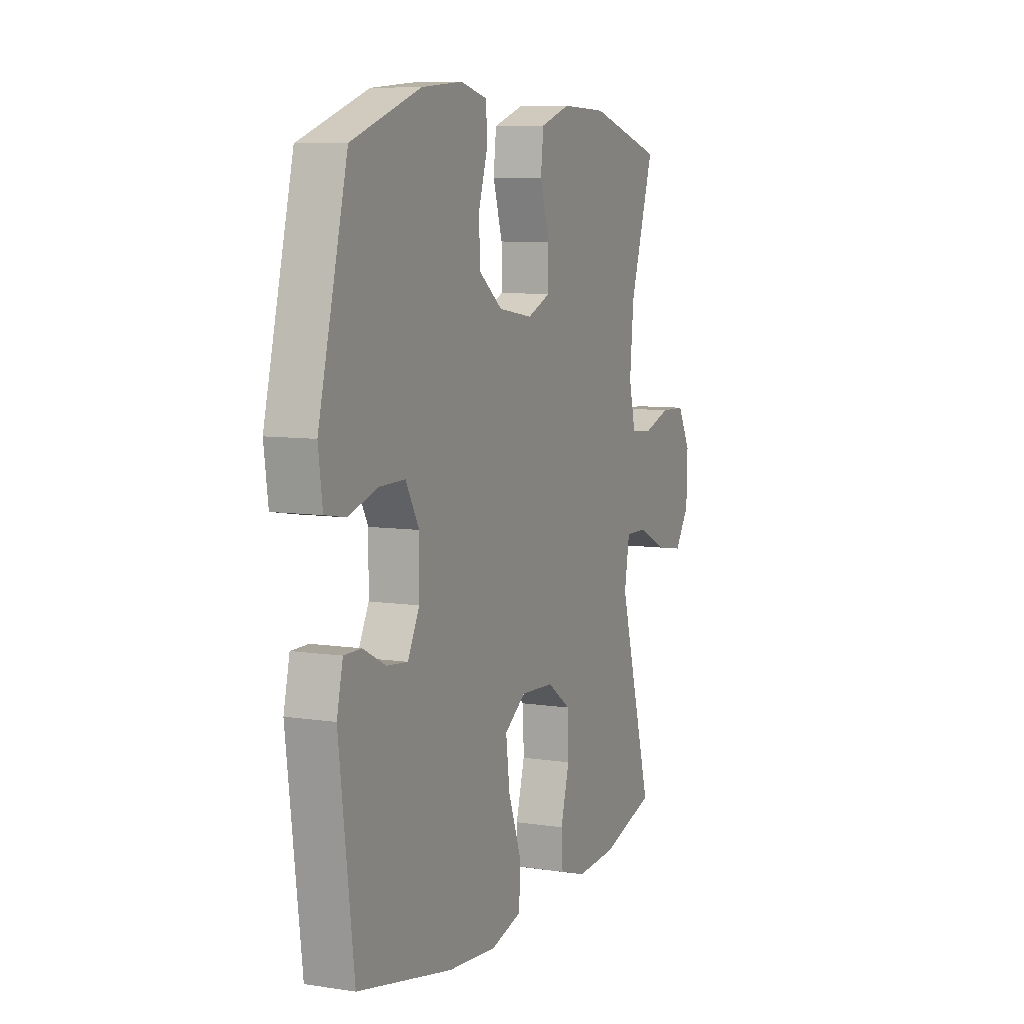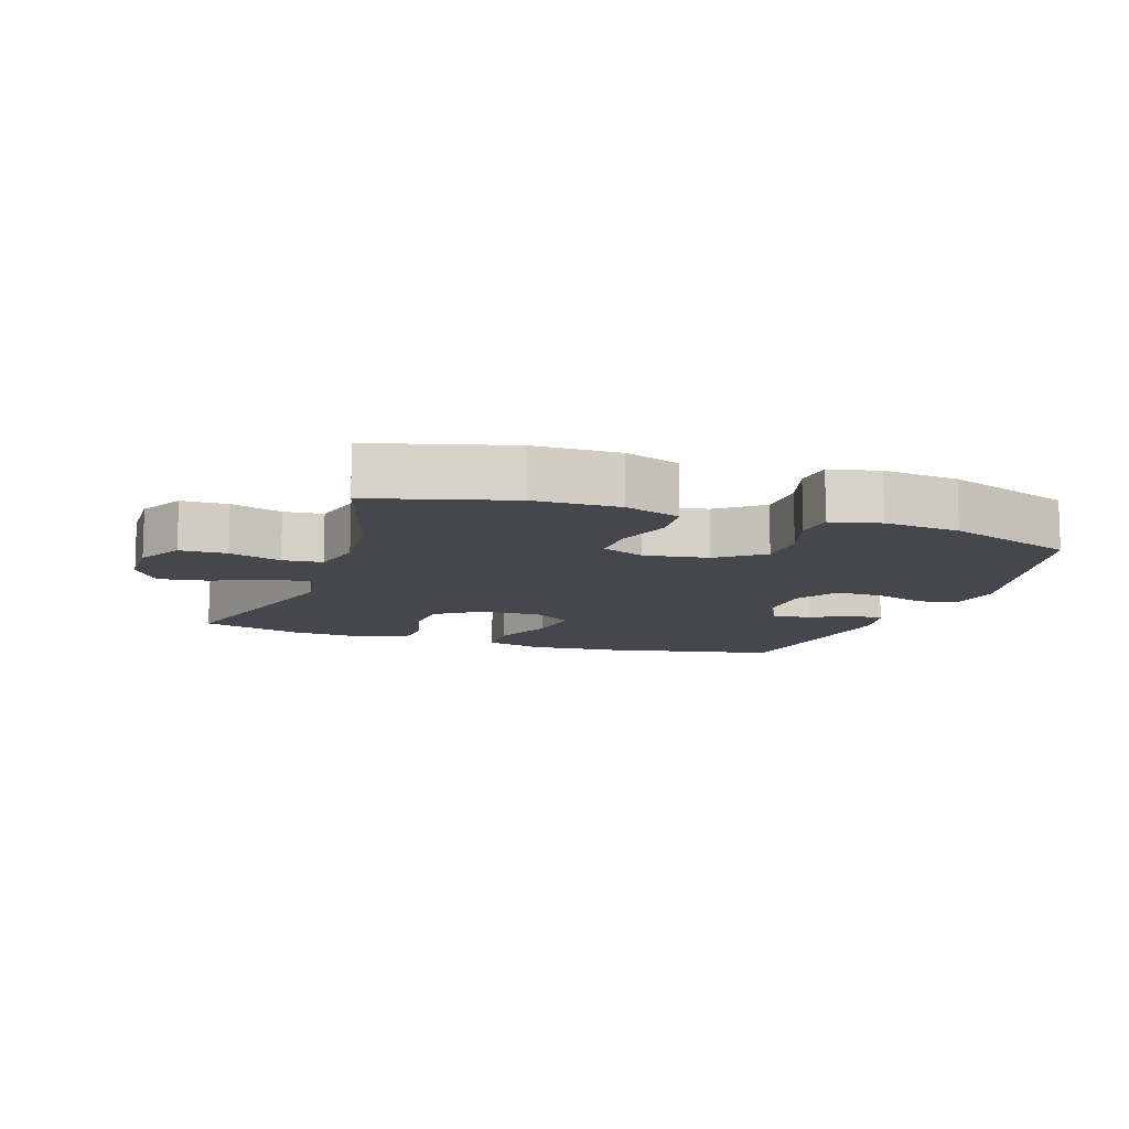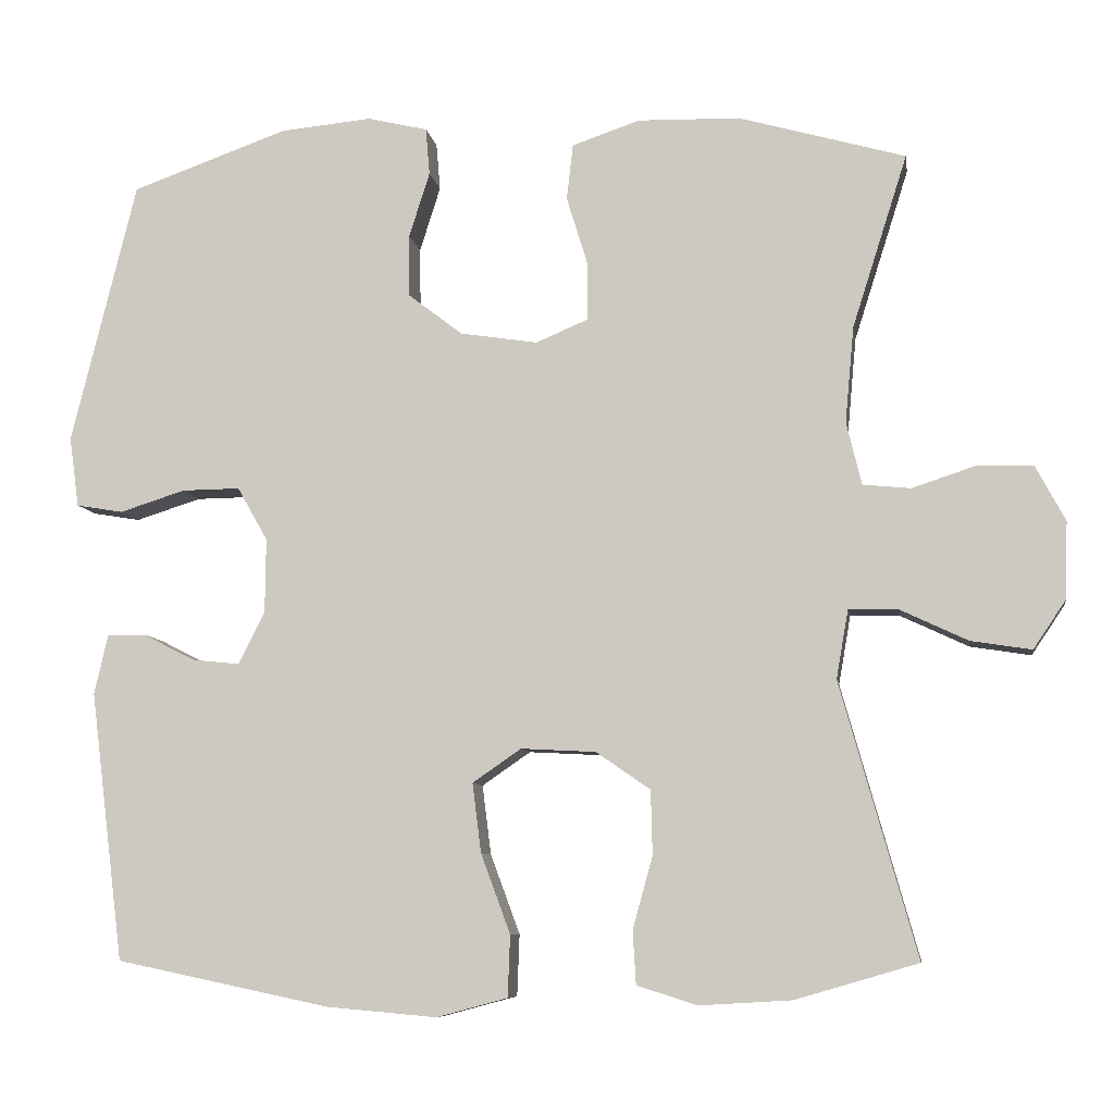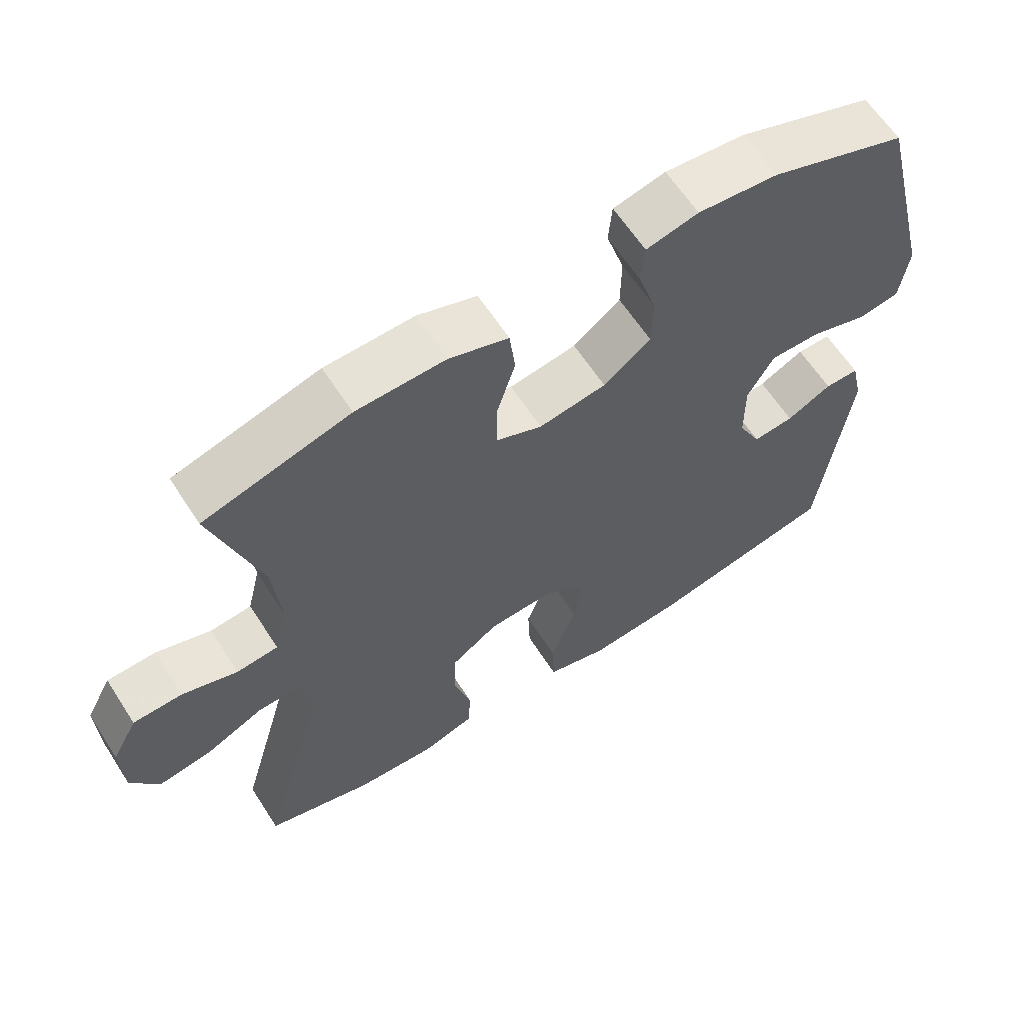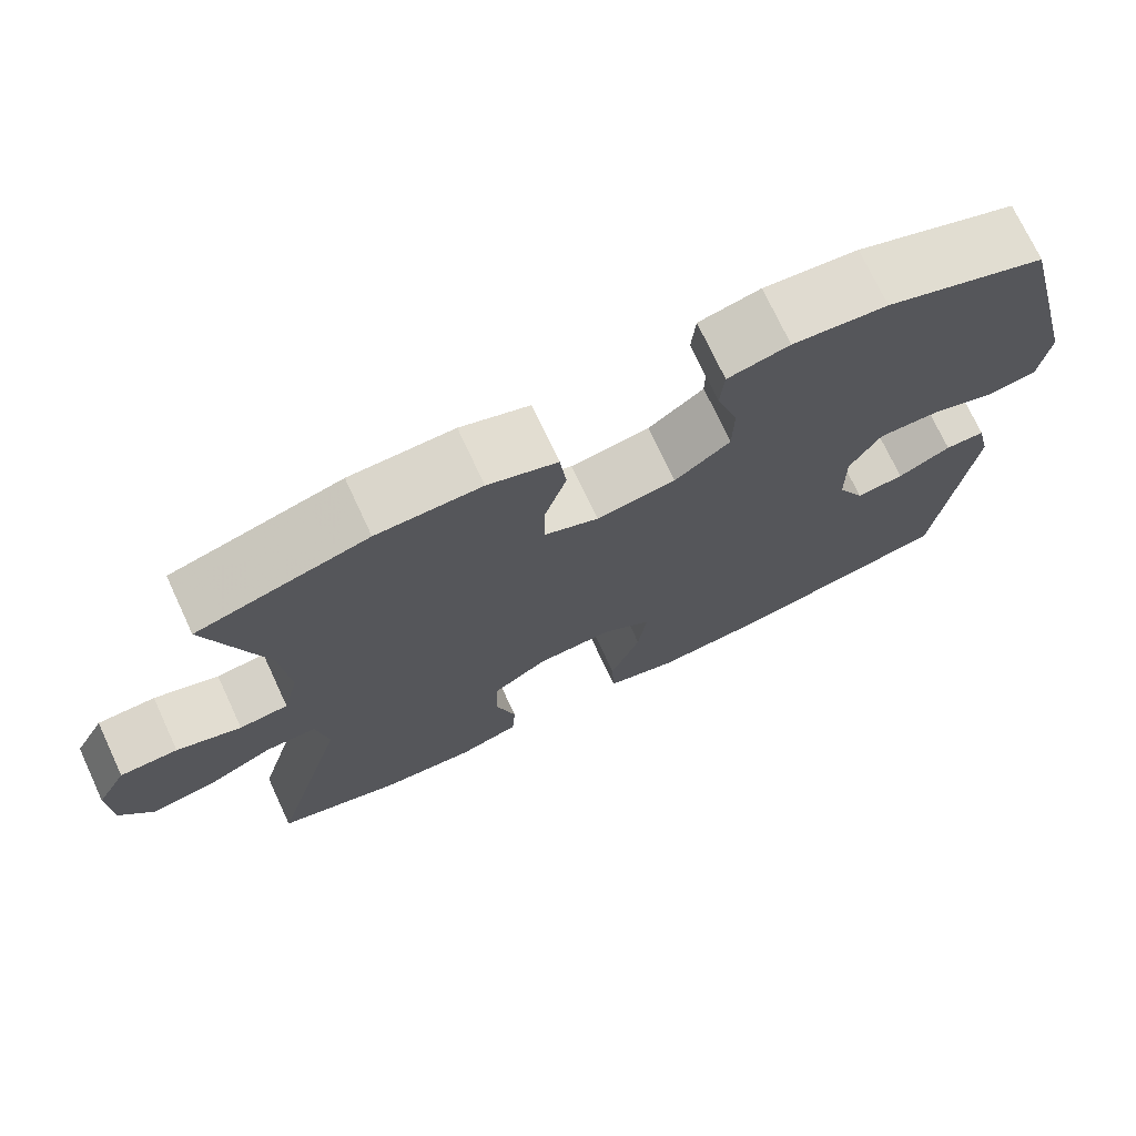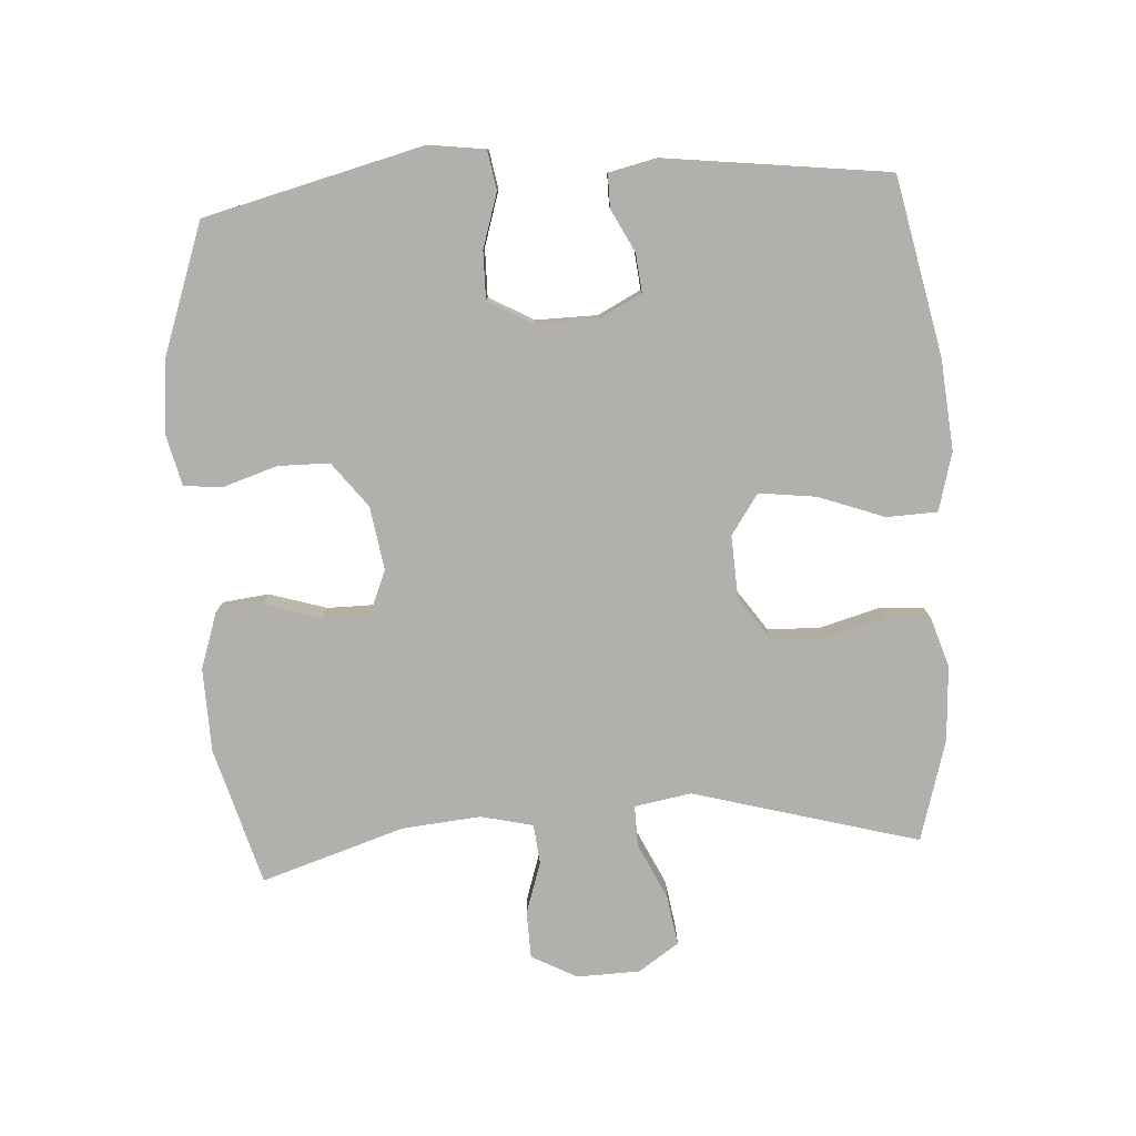
<metadata>
{"format":"obj","ext":"obj","renderer":"f3d","projection":"perspective","resolution":1024,"background":"white","views":[{"elev":7.7,"azim":113.3,"up":"+Z"},{"elev":-10.9,"azim":-19.0,"up":"+Y"},{"elev":-7.8,"azim":-171.3,"up":"+Z"},{"elev":62.5,"azim":-32.8,"up":"+Z"},{"elev":73.2,"azim":-25.0,"up":"+Z"},{"elev":-78.7,"azim":93.7,"up":"+Y"}]}
</metadata>
<code>
v -0.5 0.07 0.5
v -0.291 0.07 0.559
v -0.163 0.07 0.562
v -0.078 0.07 0.533
v -0.07 0.07 0.463
v -0.097 0.07 0.376
v -0.097 0.07 0.305
v -0.031 0.07 0.277
v 0.066 0.07 0.292
v 0.134 0.07 0.344
v 0.135 0.07 0.422
v 0.109 0.07 0.504
v 0.114 0.07 0.563
v 0.189 0.07 0.581
v 0.304 0.07 0.57
v 0.5 0.07 0.5
v 0.582 0.07 0.17
v 0.57 0.07 0.082
v 0.511 0.07 0.072
v 0.429 0.07 0.098
v 0.356 0.07 0.099
v 0.318 0.07 0.032
v 0.319 0.07 -0.062
v 0.352 0.07 -0.127
v 0.411 0.07 -0.121
v 0.476 0.07 -0.088
v 0.525 0.07 -0.088
v 0.542 0.07 -0.163
v 0.5 0.07 -0.5
v 0.231 0.07 -0.556
v 0.093 0.07 -0.568
v 0.004 0.07 -0.544
v 0.001 0.07 -0.467
v 0.038 0.07 -0.367
v 0.049 0.07 -0.28
v -0.012 0.07 -0.238
v -0.106 0.07 -0.243
v -0.174 0.07 -0.29
v -0.176 0.07 -0.371
v -0.151 0.07 -0.461
v -0.155 0.07 -0.528
v -0.231 0.07 -0.552
v -0.346 0.07 -0.545
v -0.5 0.07 -0.5
v -0.404 0.07 -0.157
v -0.419 0.07 -0.071
v -0.481 0.07 -0.072
v -0.566 0.07 -0.112
v -0.642 0.07 -0.124
v -0.683 0.07 -0.063
v -0.686 0.07 0.033
v -0.649 0.07 0.102
v -0.578 0.07 0.104
v -0.499 0.07 0.078
v -0.439 0.07 0.084
v -0.42 0.07 0.163
v -0.431 0.07 0.283
v -0.5 0 0.5
v -0.291 0 0.559
v -0.163 0 0.562
v -0.078 0 0.533
v -0.07 0 0.463
v -0.097 0 0.376
v -0.097 0 0.305
v -0.031 0 0.277
v 0.066 0 0.292
v 0.134 0 0.344
v 0.135 0 0.422
v 0.109 0 0.504
v 0.114 0 0.563
v 0.189 0 0.581
v 0.304 0 0.57
v 0.5 0 0.5
v 0.582 0 0.17
v 0.57 0 0.082
v 0.511 0 0.072
v 0.429 0 0.098
v 0.356 0 0.099
v 0.318 0 0.032
v 0.319 0 -0.062
v 0.352 0 -0.127
v 0.411 0 -0.121
v 0.476 0 -0.088
v 0.525 0 -0.088
v 0.542 0 -0.163
v 0.5 0 -0.5
v 0.231 0 -0.556
v 0.093 0 -0.568
v 0.004 0 -0.544
v 0.001 0 -0.467
v 0.038 0 -0.367
v 0.049 0 -0.28
v -0.012 0 -0.238
v -0.106 0 -0.243
v -0.174 0 -0.29
v -0.176 0 -0.371
v -0.151 0 -0.461
v -0.155 0 -0.528
v -0.231 0 -0.552
v -0.346 0 -0.545
v -0.5 0 -0.5
v -0.404 0 -0.157
v -0.419 0 -0.071
v -0.481 0 -0.072
v -0.566 0 -0.112
v -0.642 0 -0.124
v -0.683 0 -0.063
v -0.686 0 0.033
v -0.649 0 0.102
v -0.578 0 0.104
v -0.499 0 0.078
v -0.439 0 0.084
v -0.42 0 0.163
v -0.431 0 0.283
f 52 53 54
f 51 52 54
f 50 51 54
f 49 50 54
f 48 49 54
f 47 48 54
f 46 47 54 55
f 45 46 55 56
f 43 44 45
f 42 43 45
f 41 42 45
f 40 41 45
f 39 40 45
f 38 39 45 56
f 32 33 34
f 31 32 34
f 30 31 34
f 29 30 34
f 28 29 34
f 27 28 34
f 26 27 34
f 25 26 34
f 24 25 34 35
f 23 24 35 36
f 18 19 20
f 17 18 20
f 16 17 20
f 15 16 20
f 14 15 20
f 13 14 20
f 12 13 20
f 11 12 20
f 10 11 20 21
f 9 10 21 22
f 4 5 6
f 3 4 6
f 2 3 6
f 1 2 6
f 57 1 6
f 57 6 7
f 56 57 7
f 38 56 7
f 37 38 7
f 23 36 37
f 22 23 37
f 9 22 37
f 8 9 37
f 7 8 37
f 111 110 109
f 111 109 108
f 111 108 107
f 111 107 106
f 111 106 105
f 111 105 104
f 112 111 104 103
f 113 112 103 102
f 102 101 100
f 102 100 99
f 102 99 98
f 102 98 97
f 102 97 96
f 113 102 96 95
f 91 90 89
f 91 89 88
f 91 88 87
f 91 87 86
f 91 86 85
f 91 85 84
f 91 84 83
f 91 83 82
f 92 91 82 81
f 93 92 81 80
f 77 76 75
f 77 75 74
f 77 74 73
f 77 73 72
f 77 72 71
f 77 71 70
f 77 70 69
f 77 69 68
f 78 77 68 67
f 79 78 67 66
f 63 62 61
f 63 61 60
f 63 60 59
f 63 59 58
f 63 58 114
f 64 63 114
f 64 114 113
f 64 113 95
f 64 95 94
f 94 93 80
f 94 80 79
f 94 79 66
f 94 66 65
f 94 65 64
f 1 58 59 2
f 2 59 60 3
f 3 60 61 4
f 4 61 62 5
f 5 62 63 6
f 6 63 64 7
f 7 64 65 8
f 8 65 66 9
f 9 66 67 10
f 10 67 68 11
f 11 68 69 12
f 12 69 70 13
f 13 70 71 14
f 14 71 72 15
f 15 72 73 16
f 16 73 74 17
f 17 74 75 18
f 18 75 76 19
f 19 76 77 20
f 20 77 78 21
f 21 78 79 22
f 22 79 80 23
f 23 80 81 24
f 24 81 82 25
f 25 82 83 26
f 26 83 84 27
f 27 84 85 28
f 28 85 86 29
f 29 86 87 30
f 30 87 88 31
f 31 88 89 32
f 32 89 90 33
f 33 90 91 34
f 34 91 92 35
f 35 92 93 36
f 36 93 94 37
f 37 94 95 38
f 38 95 96 39
f 39 96 97 40
f 40 97 98 41
f 41 98 99 42
f 42 99 100 43
f 43 100 101 44
f 44 101 102 45
f 45 102 103 46
f 46 103 104 47
f 47 104 105 48
f 48 105 106 49
f 49 106 107 50
f 50 107 108 51
f 51 108 109 52
f 52 109 110 53
f 53 110 111 54
f 54 111 112 55
f 55 112 113 56
f 56 113 114 57
f 57 114 58 1

</code>
